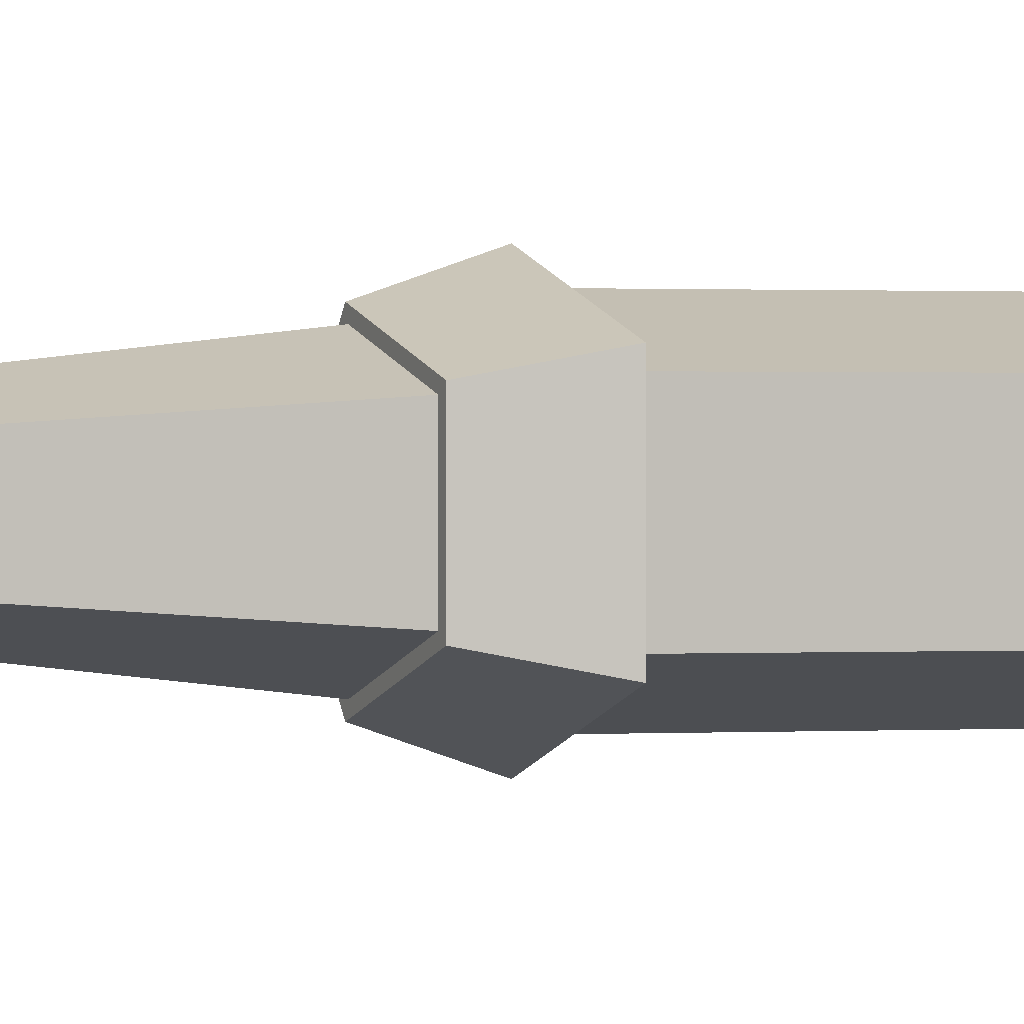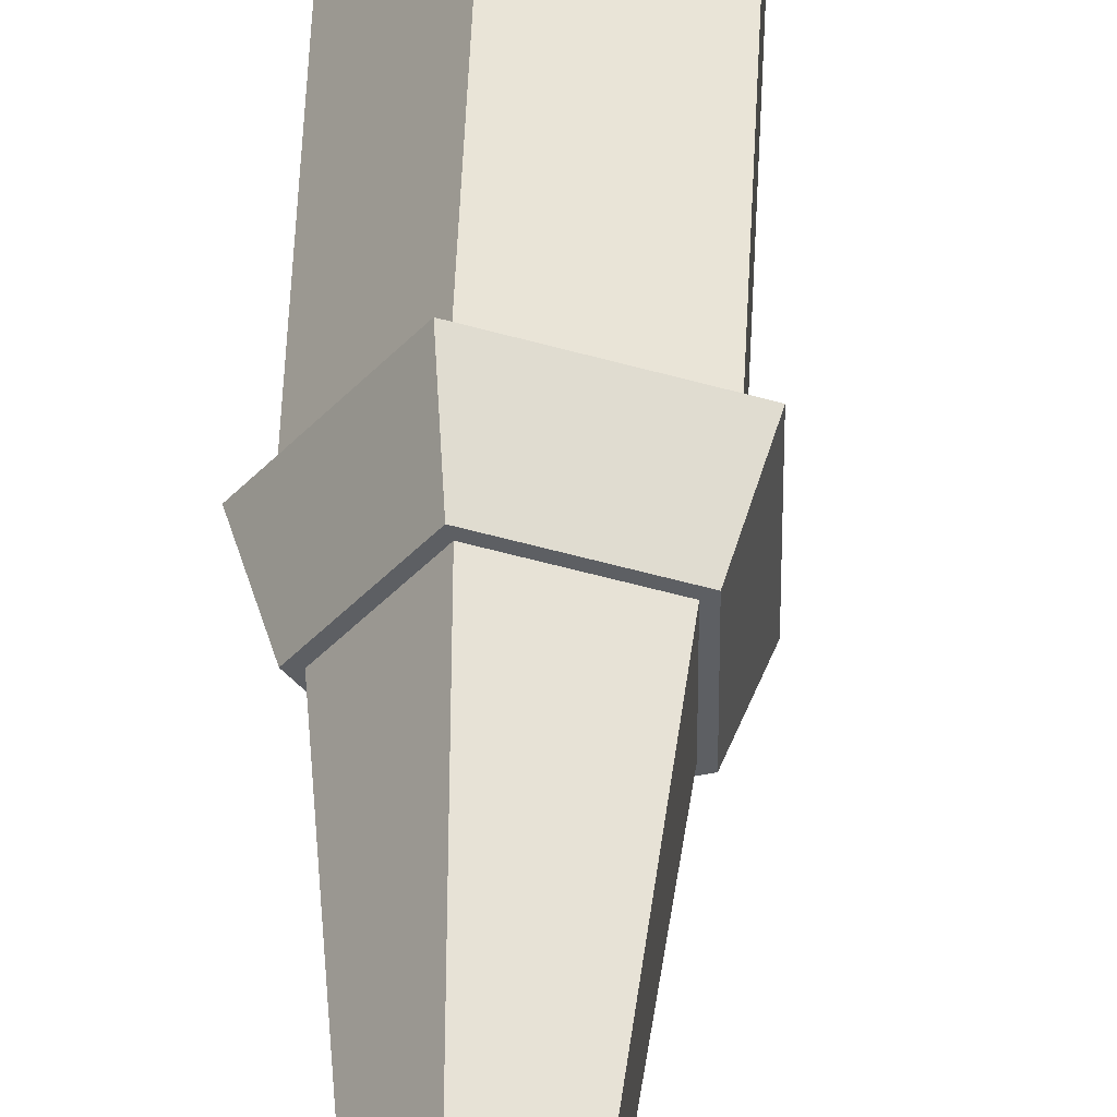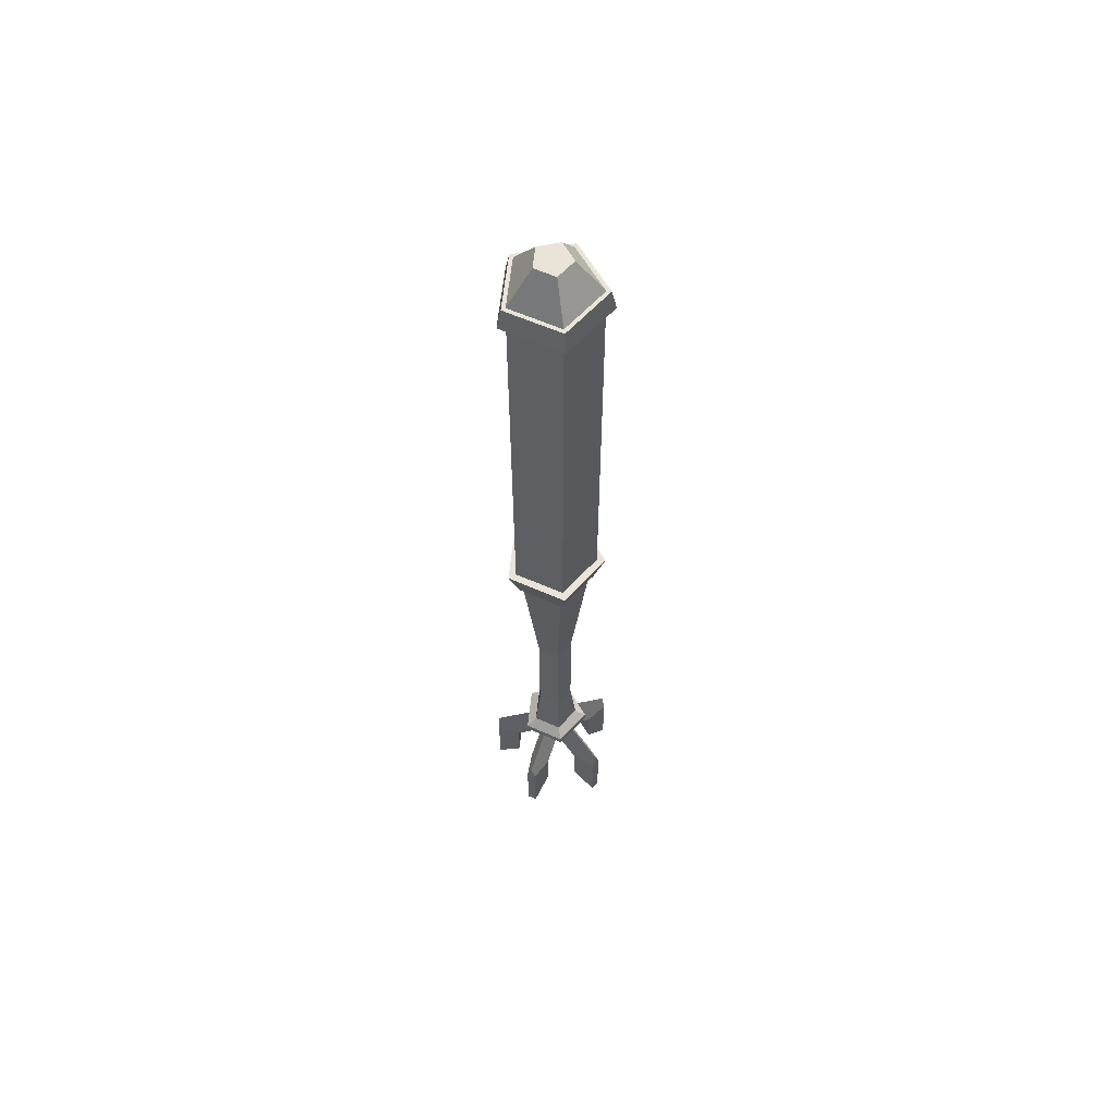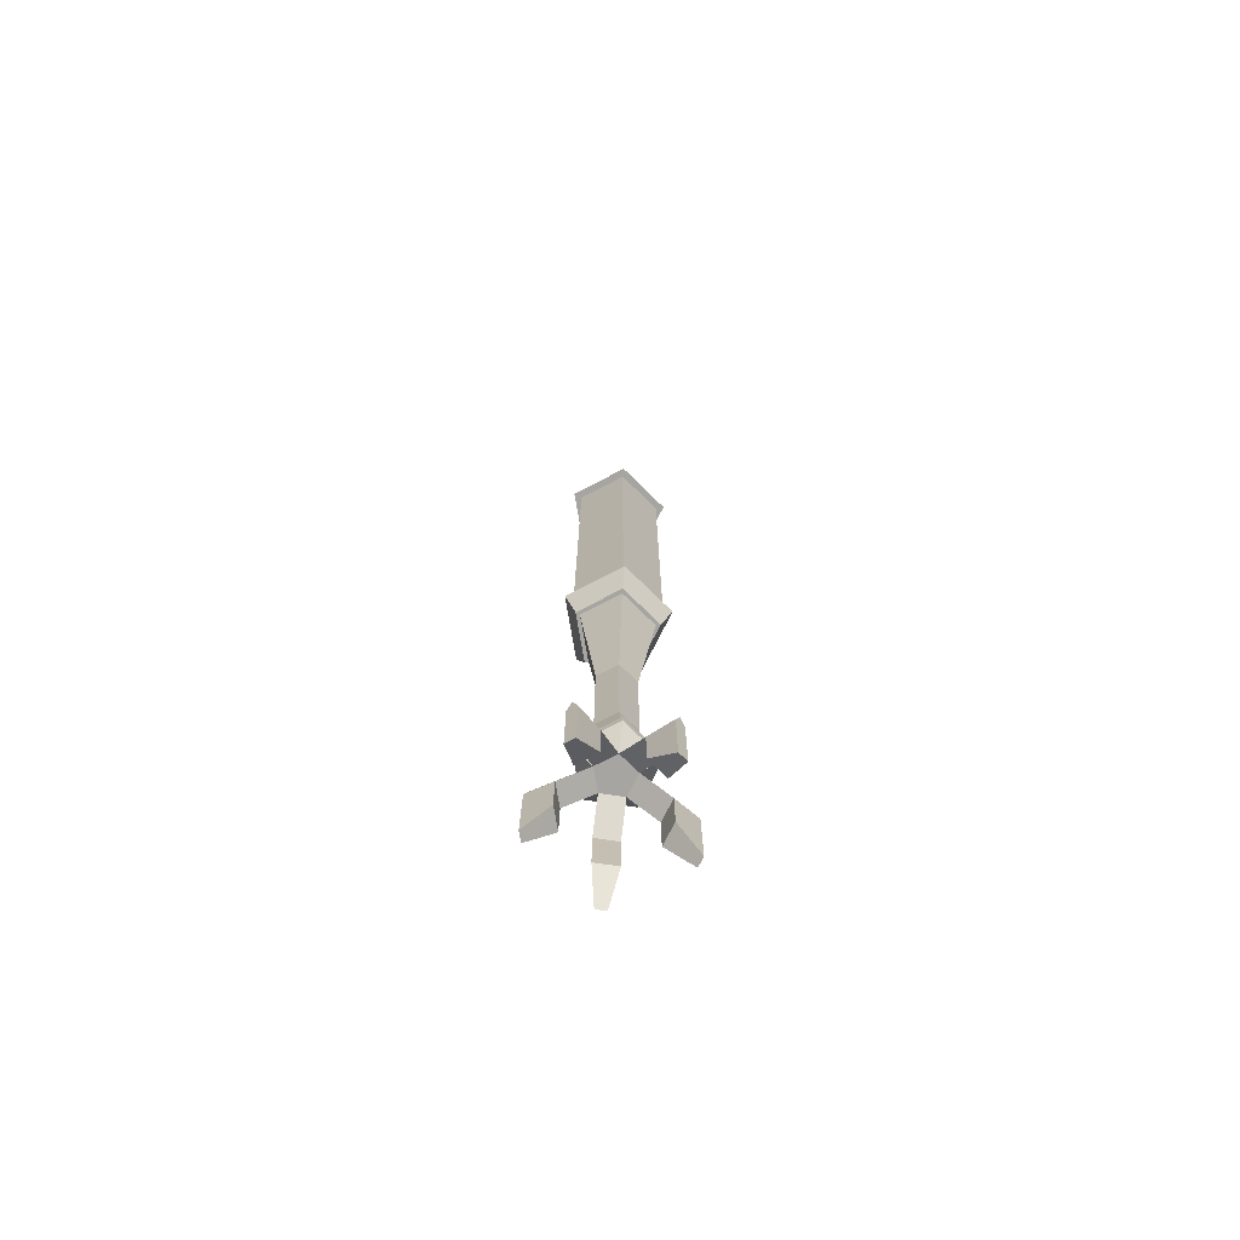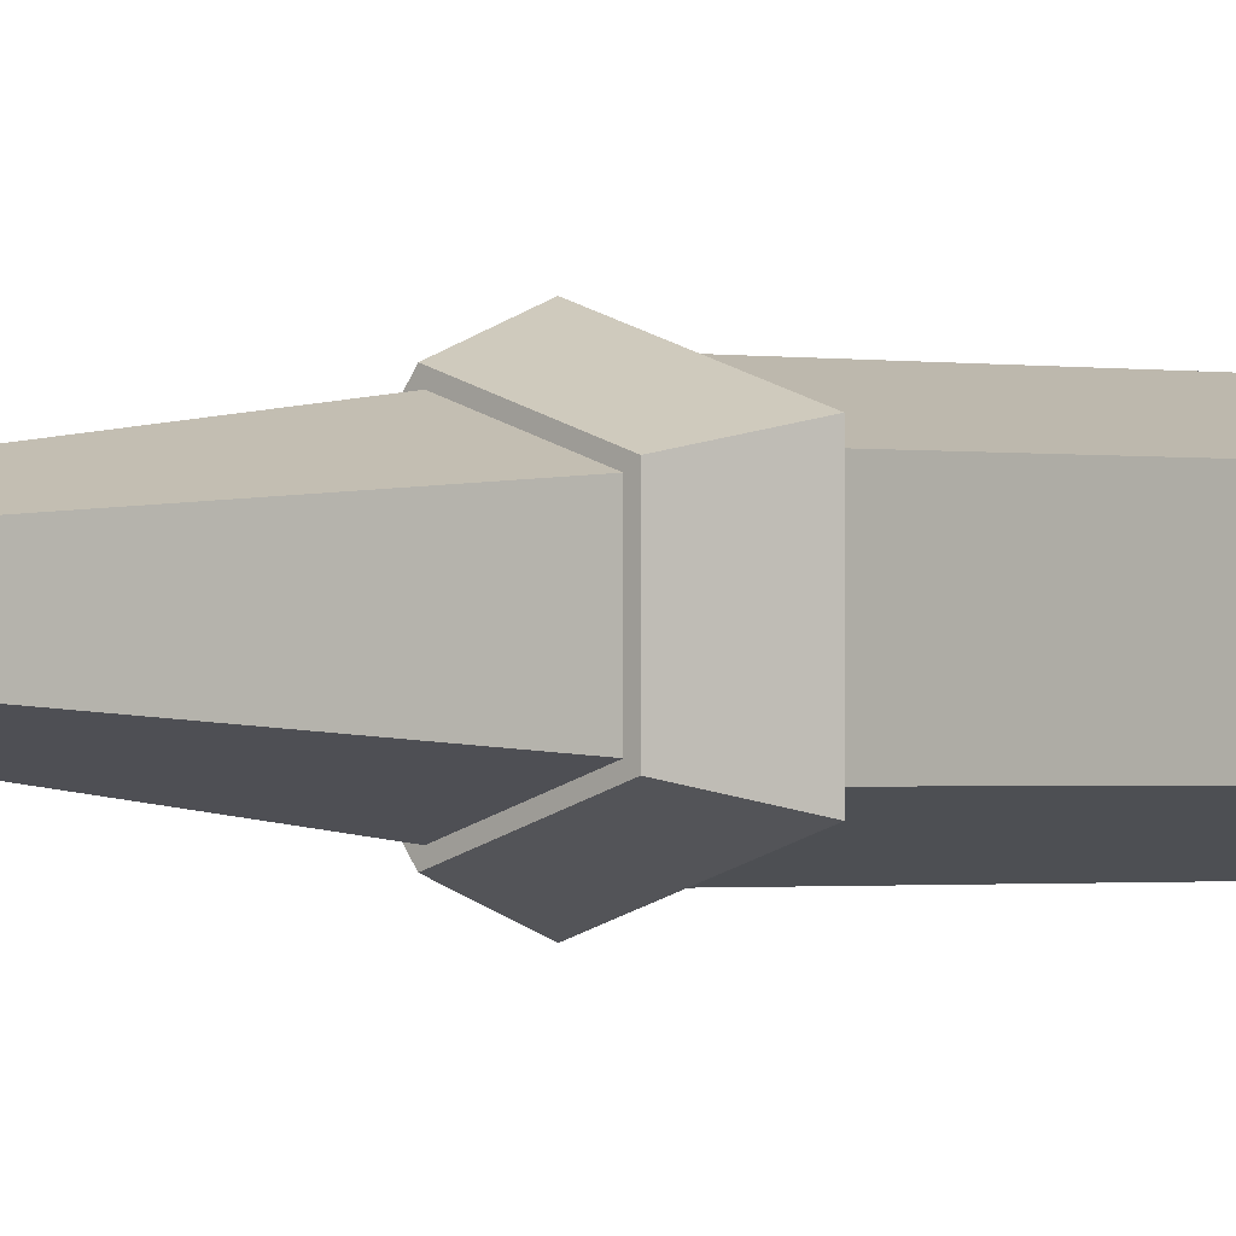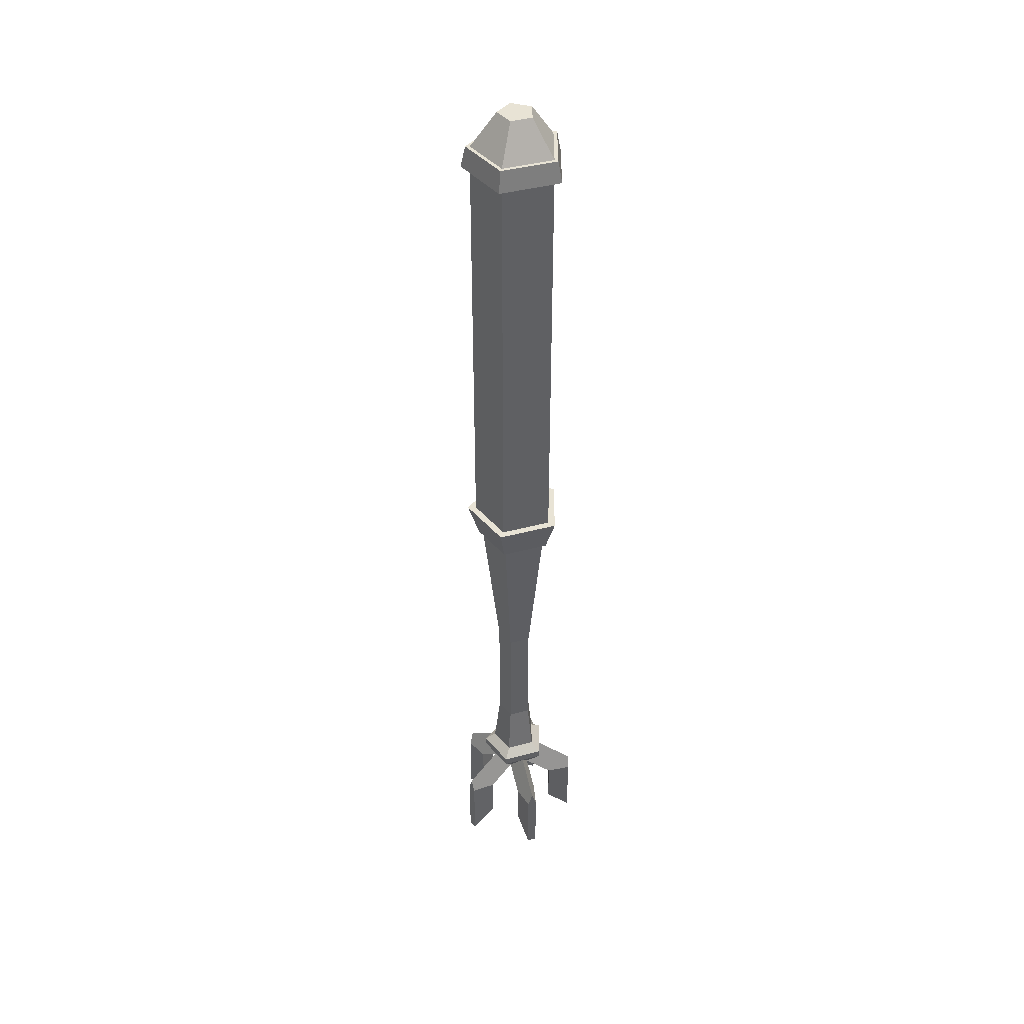
<metadata>
{"format":"obj","ext":"obj","renderer":"f3d","projection":"perspective","resolution":1024,"background":"white","views":[{"elev":0.3,"azim":-114.5,"up":"+Y"},{"elev":50.1,"azim":-177.5,"up":"+Y"},{"elev":61.0,"azim":150.2,"up":"+Z"},{"elev":-73.9,"azim":-134.5,"up":"+Z"},{"elev":-0.6,"azim":-137.8,"up":"+Y"},{"elev":41.1,"azim":35.8,"up":"+Z"}]}
</metadata>
<code>
o Magic_Wand
v 0.5271 1.22 -12.3
v 0.5271 1.22 -12.18
v 0.8145 1.314 -12.3
v 1.102 1.407 -12.18
v 1.102 1.407 -12.3
v 0.5271 0.6158 -12.18
v 0.5271 0.6158 -12.3
v 1.102 0.429 -12.18
v 0.8145 0.5224 -12.3
v 1.102 0.429 -12.3
v 1.28 1.163 -12.3
v 1.457 0.9181 -12.18
v 1.457 0.9181 -12.3
v 1.28 0.6736 -12.3
v 0.7283 1.074 -9.543
v 0.7283 0.762 -9.543
v 0.5271 1.22 -7.3
v 0.5271 0.6158 -7.3
v 0.7283 1.074 -11.29
v 0.7283 0.762 -11.29
v 0.6579 1.125 -12.05
v 0.6579 0.7109 -12.05
v 0.5271 0.9181 -12.3
v 1.022 1.16 -12.6
v 0.7371 1.068 -12.6
v 0.901 1.532 -12.87
v 0.6164 1.439 -12.87
v 0.6517 1.815 -12.67
v 0.5866 1.794 -12.87
v 0.717 1.836 -12.87
v 1.198 0.9181 -12.6
v 1.514 1.148 -12.87
v 1.338 1.39 -12.87
v 1.706 1.472 -12.67
v 1.666 1.528 -12.87
v 1.746 1.417 -12.87
v 1.022 0.676 -12.6
v 1.338 0.4463 -12.87
v 1.514 0.6884 -12.87
v 1.706 0.3639 -12.67
v 1.746 0.4191 -12.87
v 1.665 0.3086 -12.87
v 0.7371 0.7684 -12.6
v 0.6164 0.3969 -12.87
v 0.901 0.3044 -12.87
v 0.6517 0.02137 -12.67
v 0.7168 0 -12.87
v 0.5866 0.04277 -12.87
v 0.3464 1.068 -12.87
v 0.3464 0.7684 -12.87
v 0.000227 0.9181 -12.67
v 0 0.8496 -12.87
v 0.000454 0.9866 -12.87
v 1.561 0.9181 -6.8
v 1.134 1.506 -6.8
v 1.561 0.9181 -0.8
v 1.134 1.506 -0.8
v 1.134 0.3303 -6.8
v 1.134 0.3303 -0.8
v 0.4431 0.5548 -6.8
v 0.4431 0.5548 -0.8
v 0.4431 1.281 -6.8
v 0.4431 1.281 -0.8
v 1.619 0.9181 -0.5
v 1.152 0.2749 -0.5
v 1.685 0.9181 -0.8
v 1.172 0.2127 -0.8
v 1.152 1.561 -0.5
v 1.172 1.623 -0.8
v 0.396 1.316 -0.5
v 0.3431 1.354 -0.8
v 0.396 0.5206 -0.5
v 0.3431 0.4822 -0.8
v 1.558 0.9181 -0.5
v 1.133 1.502 -0.5
v 0.446 1.279 -0.5
v 0.446 0.5569 -0.5
v 1.133 0.3337 -0.5
v 1.023 0.6731 0
v 0.7347 0.7667 0
v 1.201 0.9181 0
v 1.023 1.163 0
v 0.7347 1.07 0
v 0.3431 1.354 -6.8
v 0.3431 0.4822 -6.8
v 1.172 0.2127 -6.8
v 1.685 0.9181 -6.8
v 1.172 1.623 -6.8
v 1.121 1.466 -7.3
v 0.4771 1.257 -7.3
v 1.519 0.9181 -7.3
v 1.121 0.3702 -7.3
v 0.4771 0.5795 -7.3
v 1.102 1.407 -7.3
v 1.457 0.9181 -7.3
v 1.102 0.429 -7.3
v 0.000454 0.9866 -13.87
v 0.3464 1.068 -13.52
v 0.3464 0.7684 -13.52
v 0 0.8496 -13.87
v 0.717 1.836 -13.87
v 0.901 1.532 -13.52
v 0.6164 1.439 -13.52
v 0.5866 1.794 -13.87
v 1.746 1.417 -13.87
v 1.514 1.148 -13.52
v 1.338 1.39 -13.52
v 1.666 1.528 -13.87
v 1.665 0.3086 -13.87
v 1.338 0.4463 -13.52
v 1.514 0.6884 -13.52
v 1.746 0.4191 -13.87
v 0.5866 0.04277 -13.87
v 0.6164 0.3969 -13.52
v 0.901 0.3044 -13.52
v 0.7168 0 -13.87
v 1.025 1.171 -9.543
v 1.025 1.171 -11.29
v 1.052 1.253 -12.05
v 1.209 0.9181 -11.29
v 1.209 0.9181 -9.543
v 1.296 0.9181 -12.05
v 1.025 0.6655 -11.29
v 1.025 0.6655 -9.543
v 1.052 0.5828 -12.05
f 1 2 3
f 3 2 4
f 3 4 5
f 6 7 8
f 8 7 9
f 8 9 10
f 5 4 11
f 11 4 12
f 11 12 13
f 13 12 14
f 14 12 8
f 14 8 10
f 15 16 17
f 17 16 18
f 19 20 15
f 15 20 16
f 21 22 19
f 19 22 20
f 2 6 21
f 21 6 22
f 7 6 23
f 23 6 2
f 23 2 1
f 24 25 26
f 26 25 27
f 28 29 3
f 3 29 27
f 3 27 25
f 30 28 26
f 26 28 3
f 26 3 24
f 31 24 32
f 32 24 33
f 34 35 11
f 11 35 33
f 11 33 24
f 36 34 32
f 32 34 11
f 32 11 31
f 37 31 38
f 38 31 39
f 40 41 14
f 14 41 39
f 14 39 31
f 42 40 38
f 38 40 14
f 38 14 37
f 43 37 44
f 44 37 45
f 46 47 9
f 9 47 45
f 9 45 37
f 48 46 44
f 44 46 9
f 44 9 43
f 37 10 9
f 9 7 43
f 31 13 14
f 14 10 37
f 24 5 11
f 11 13 31
f 25 1 3
f 3 5 24
f 25 43 49
f 49 43 50
f 51 52 23
f 23 52 50
f 23 50 43
f 53 51 49
f 49 51 23
f 49 23 25
f 23 1 25
f 43 7 23
f 54 55 56
f 56 55 57
f 58 54 59
f 59 54 56
f 60 58 61
f 61 58 59
f 62 60 63
f 63 60 61
f 55 62 57
f 57 62 63
f 64 65 66
f 66 65 67
f 68 64 69
f 69 64 66
f 70 68 71
f 71 68 69
f 72 70 73
f 73 70 71
f 65 72 67
f 67 72 73
f 74 64 75
f 75 64 68
f 75 68 76
f 76 68 70
f 76 70 77
f 77 70 72
f 77 72 78
f 78 72 65
f 78 65 74
f 74 65 64
f 56 66 59
f 59 66 67
f 59 67 61
f 61 67 73
f 61 73 63
f 63 73 71
f 63 71 57
f 57 71 69
f 57 69 56
f 56 69 66
f 79 80 78
f 78 80 77
f 81 79 74
f 74 79 78
f 82 81 75
f 75 81 74
f 83 82 76
f 76 82 75
f 80 83 77
f 77 83 76
f 82 83 81
f 81 83 80
f 81 80 79
f 62 84 60
f 60 84 85
f 60 85 58
f 58 85 86
f 58 86 54
f 54 86 87
f 54 87 55
f 55 87 88
f 55 88 62
f 62 88 84
f 89 90 88
f 88 90 84
f 91 89 87
f 87 89 88
f 92 91 86
f 86 91 87
f 93 92 85
f 85 92 86
f 90 93 84
f 84 93 85
f 18 93 17
f 17 93 90
f 17 90 94
f 94 90 89
f 94 89 95
f 95 89 91
f 95 91 96
f 96 91 92
f 96 92 18
f 18 92 93
f 43 25 37
f 37 25 24
f 37 24 31
f 97 53 98
f 98 53 49
f 98 49 99
f 99 49 50
f 99 50 100
f 100 50 52
f 101 30 102
f 102 30 26
f 102 26 103
f 103 26 27
f 103 27 104
f 104 27 29
f 105 36 106
f 106 36 32
f 106 32 107
f 107 32 33
f 107 33 108
f 108 33 35
f 109 42 110
f 110 42 38
f 110 38 111
f 111 38 39
f 111 39 112
f 112 39 41
f 113 48 114
f 114 48 44
f 114 44 115
f 115 44 45
f 115 45 116
f 116 45 47
f 34 36 35
f 35 36 105
f 35 105 108
f 40 42 41
f 41 42 109
f 41 109 112
f 46 48 47
f 47 48 113
f 47 113 116
f 51 53 52
f 52 53 97
f 52 97 100
f 28 30 29
f 29 30 101
f 29 101 104
f 103 104 102
f 102 104 101
f 107 108 106
f 106 108 105
f 111 112 110
f 110 112 109
f 115 116 114
f 114 116 113
f 99 100 98
f 98 100 97
f 15 17 117
f 117 17 94
f 19 15 118
f 118 15 117
f 21 19 119
f 119 19 118
f 2 21 4
f 4 21 119
f 120 118 121
f 121 118 117
f 122 119 120
f 120 119 118
f 121 117 95
f 95 117 94
f 12 4 122
f 122 4 119
f 120 121 123
f 123 121 124
f 122 120 125
f 125 120 123
f 121 95 124
f 124 95 96
f 12 122 8
f 8 122 125
f 20 123 16
f 16 123 124
f 22 125 20
f 20 125 123
f 16 124 18
f 18 124 96
f 6 8 22
f 22 8 125

</code>
